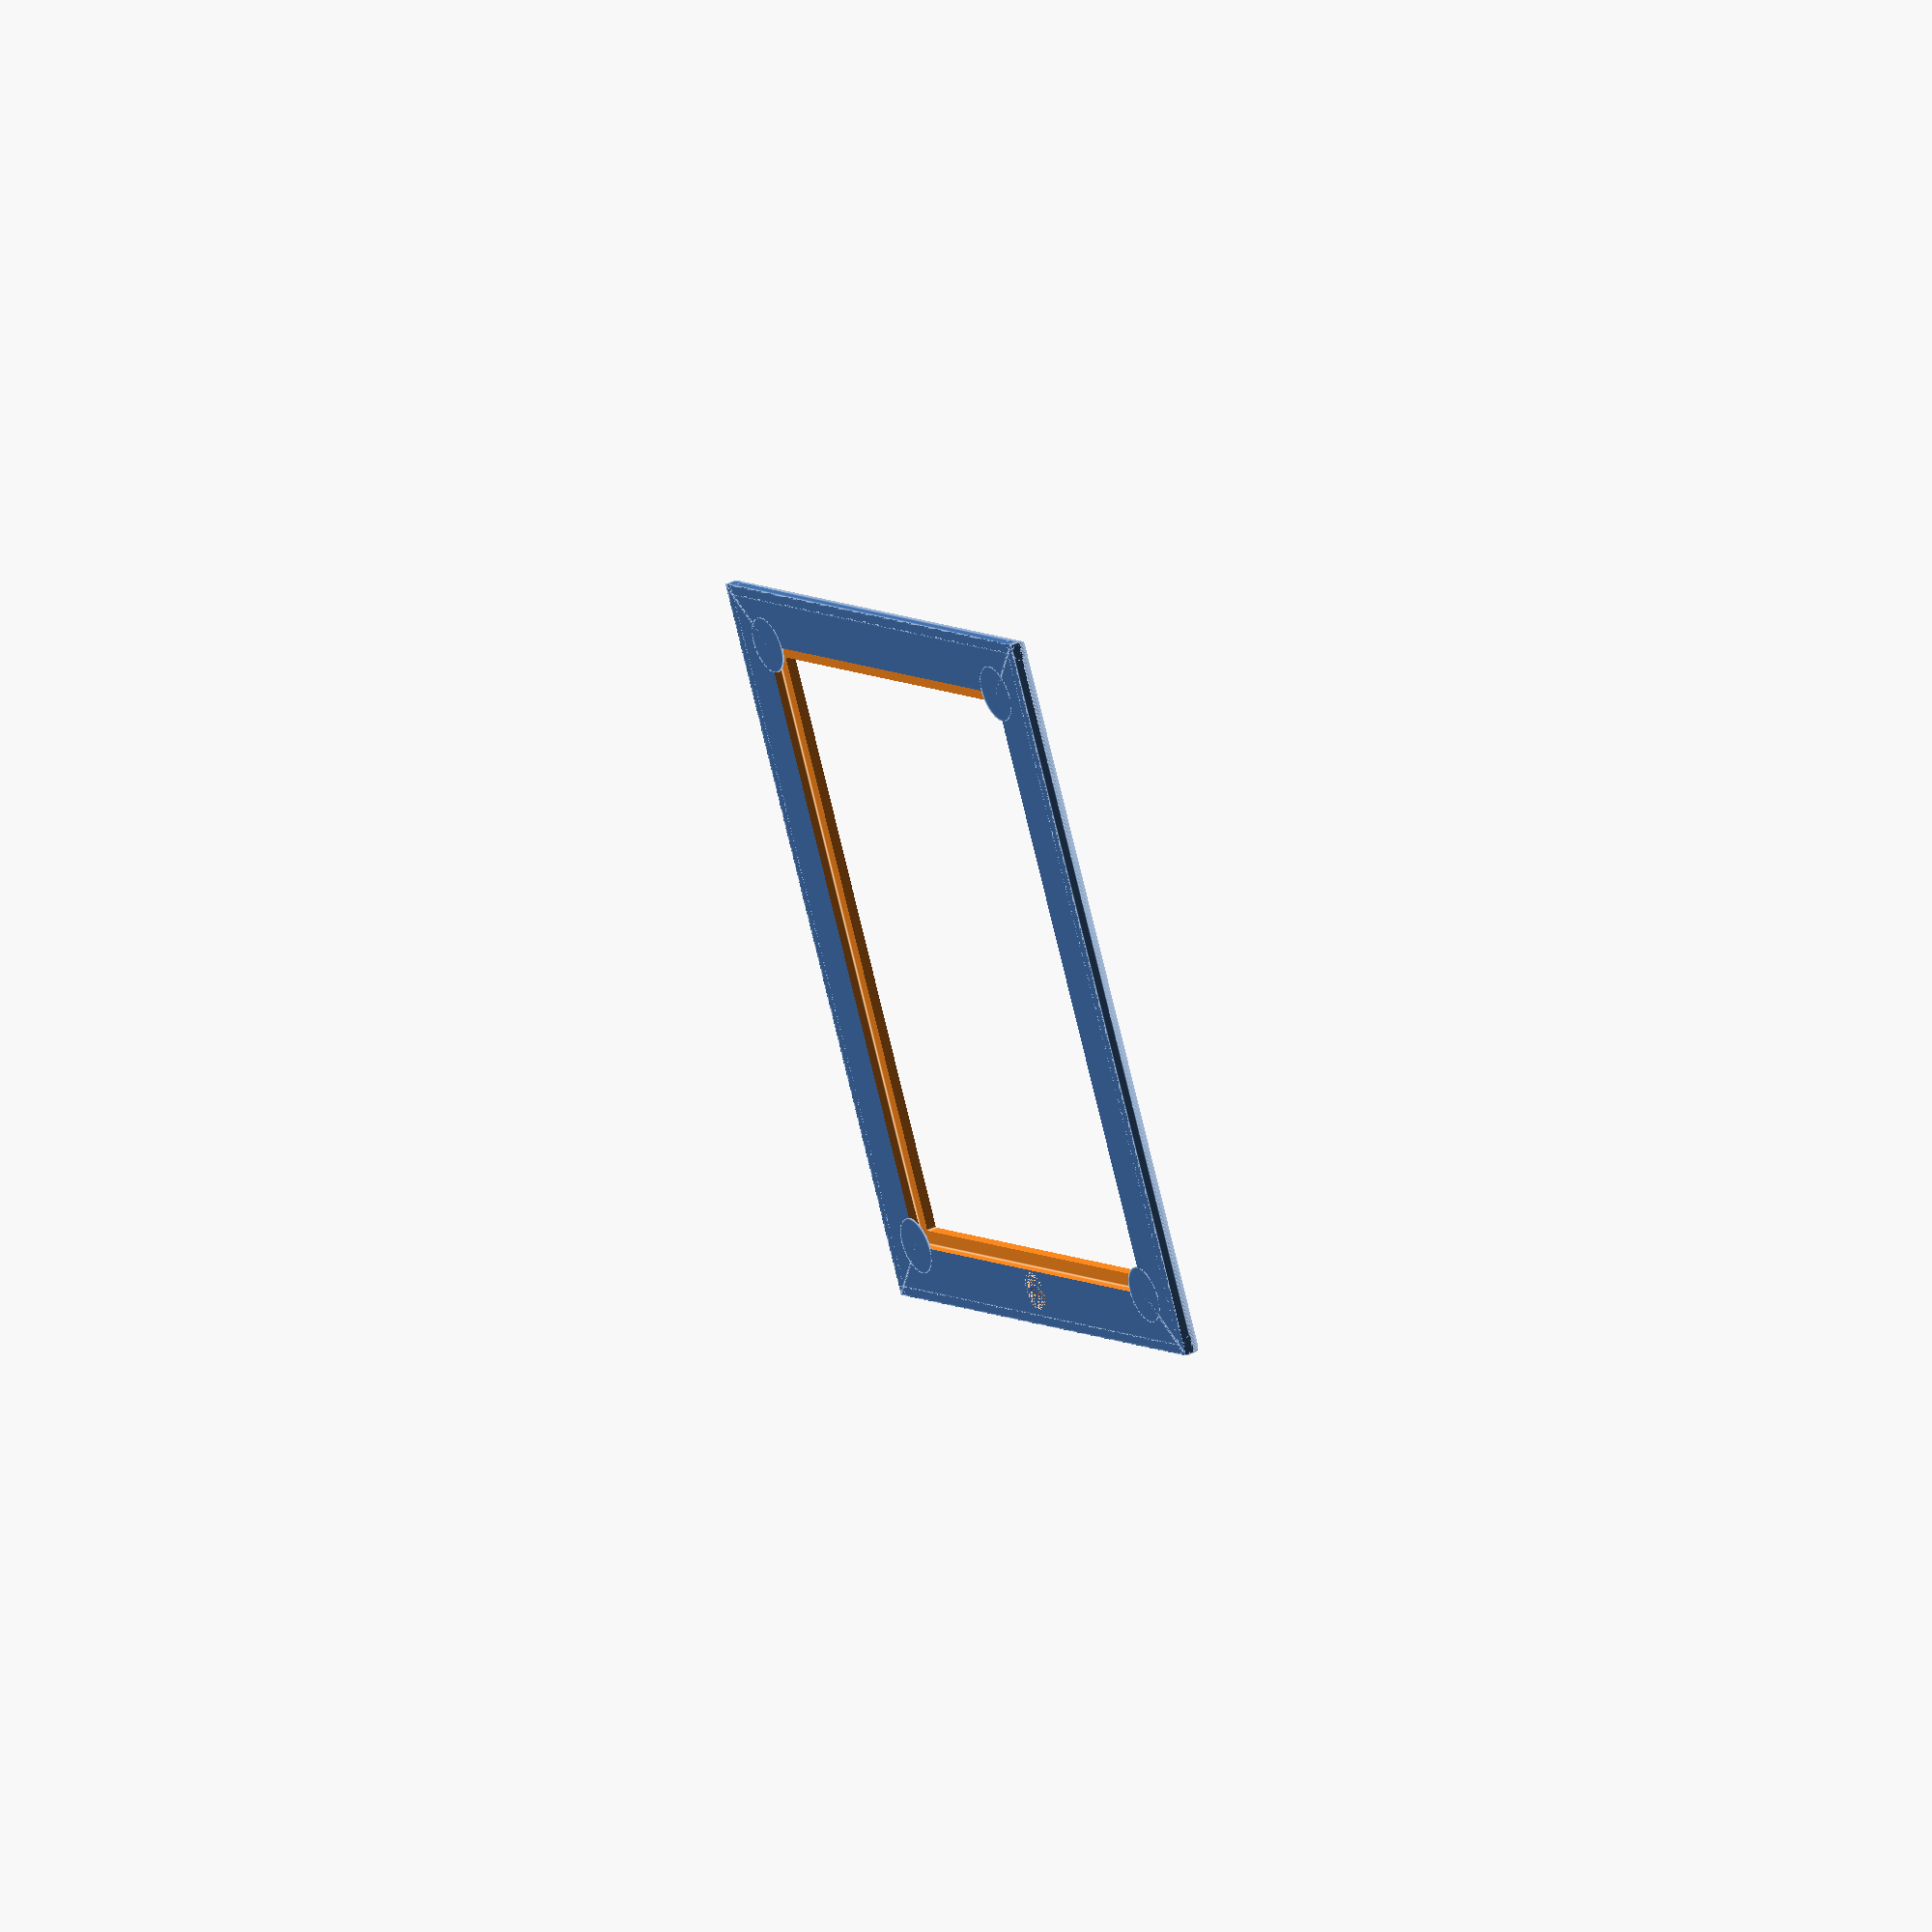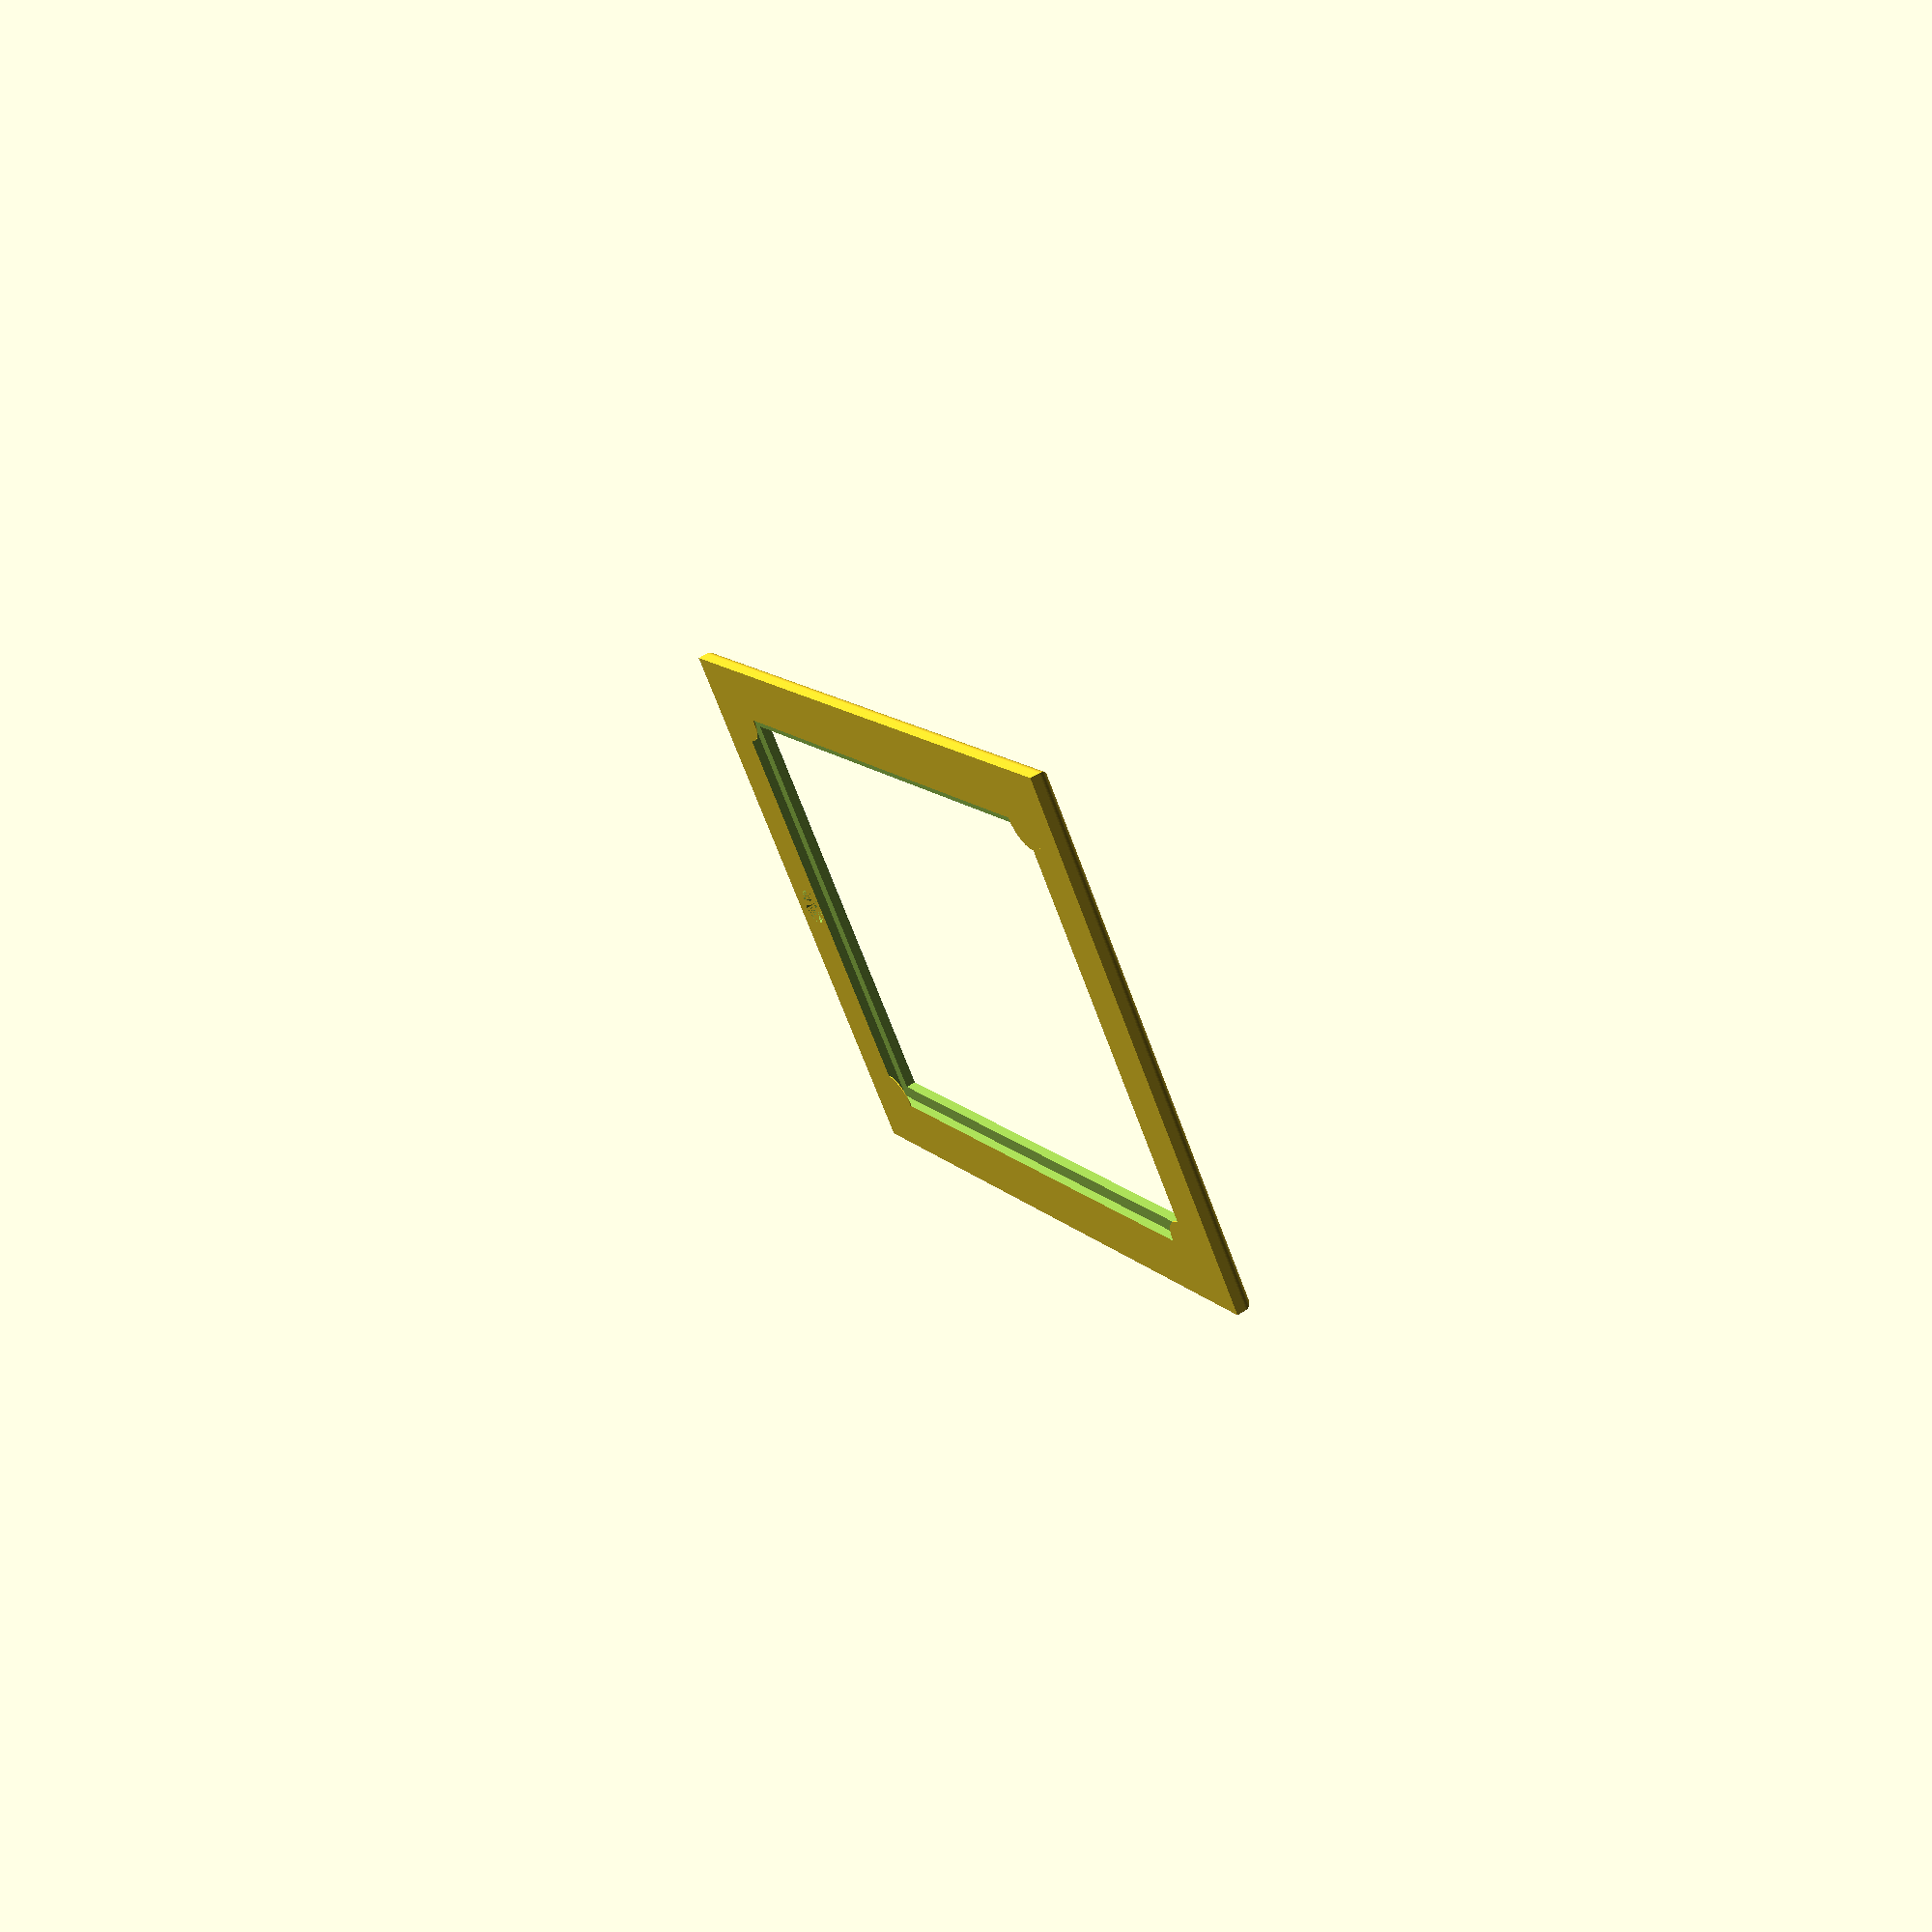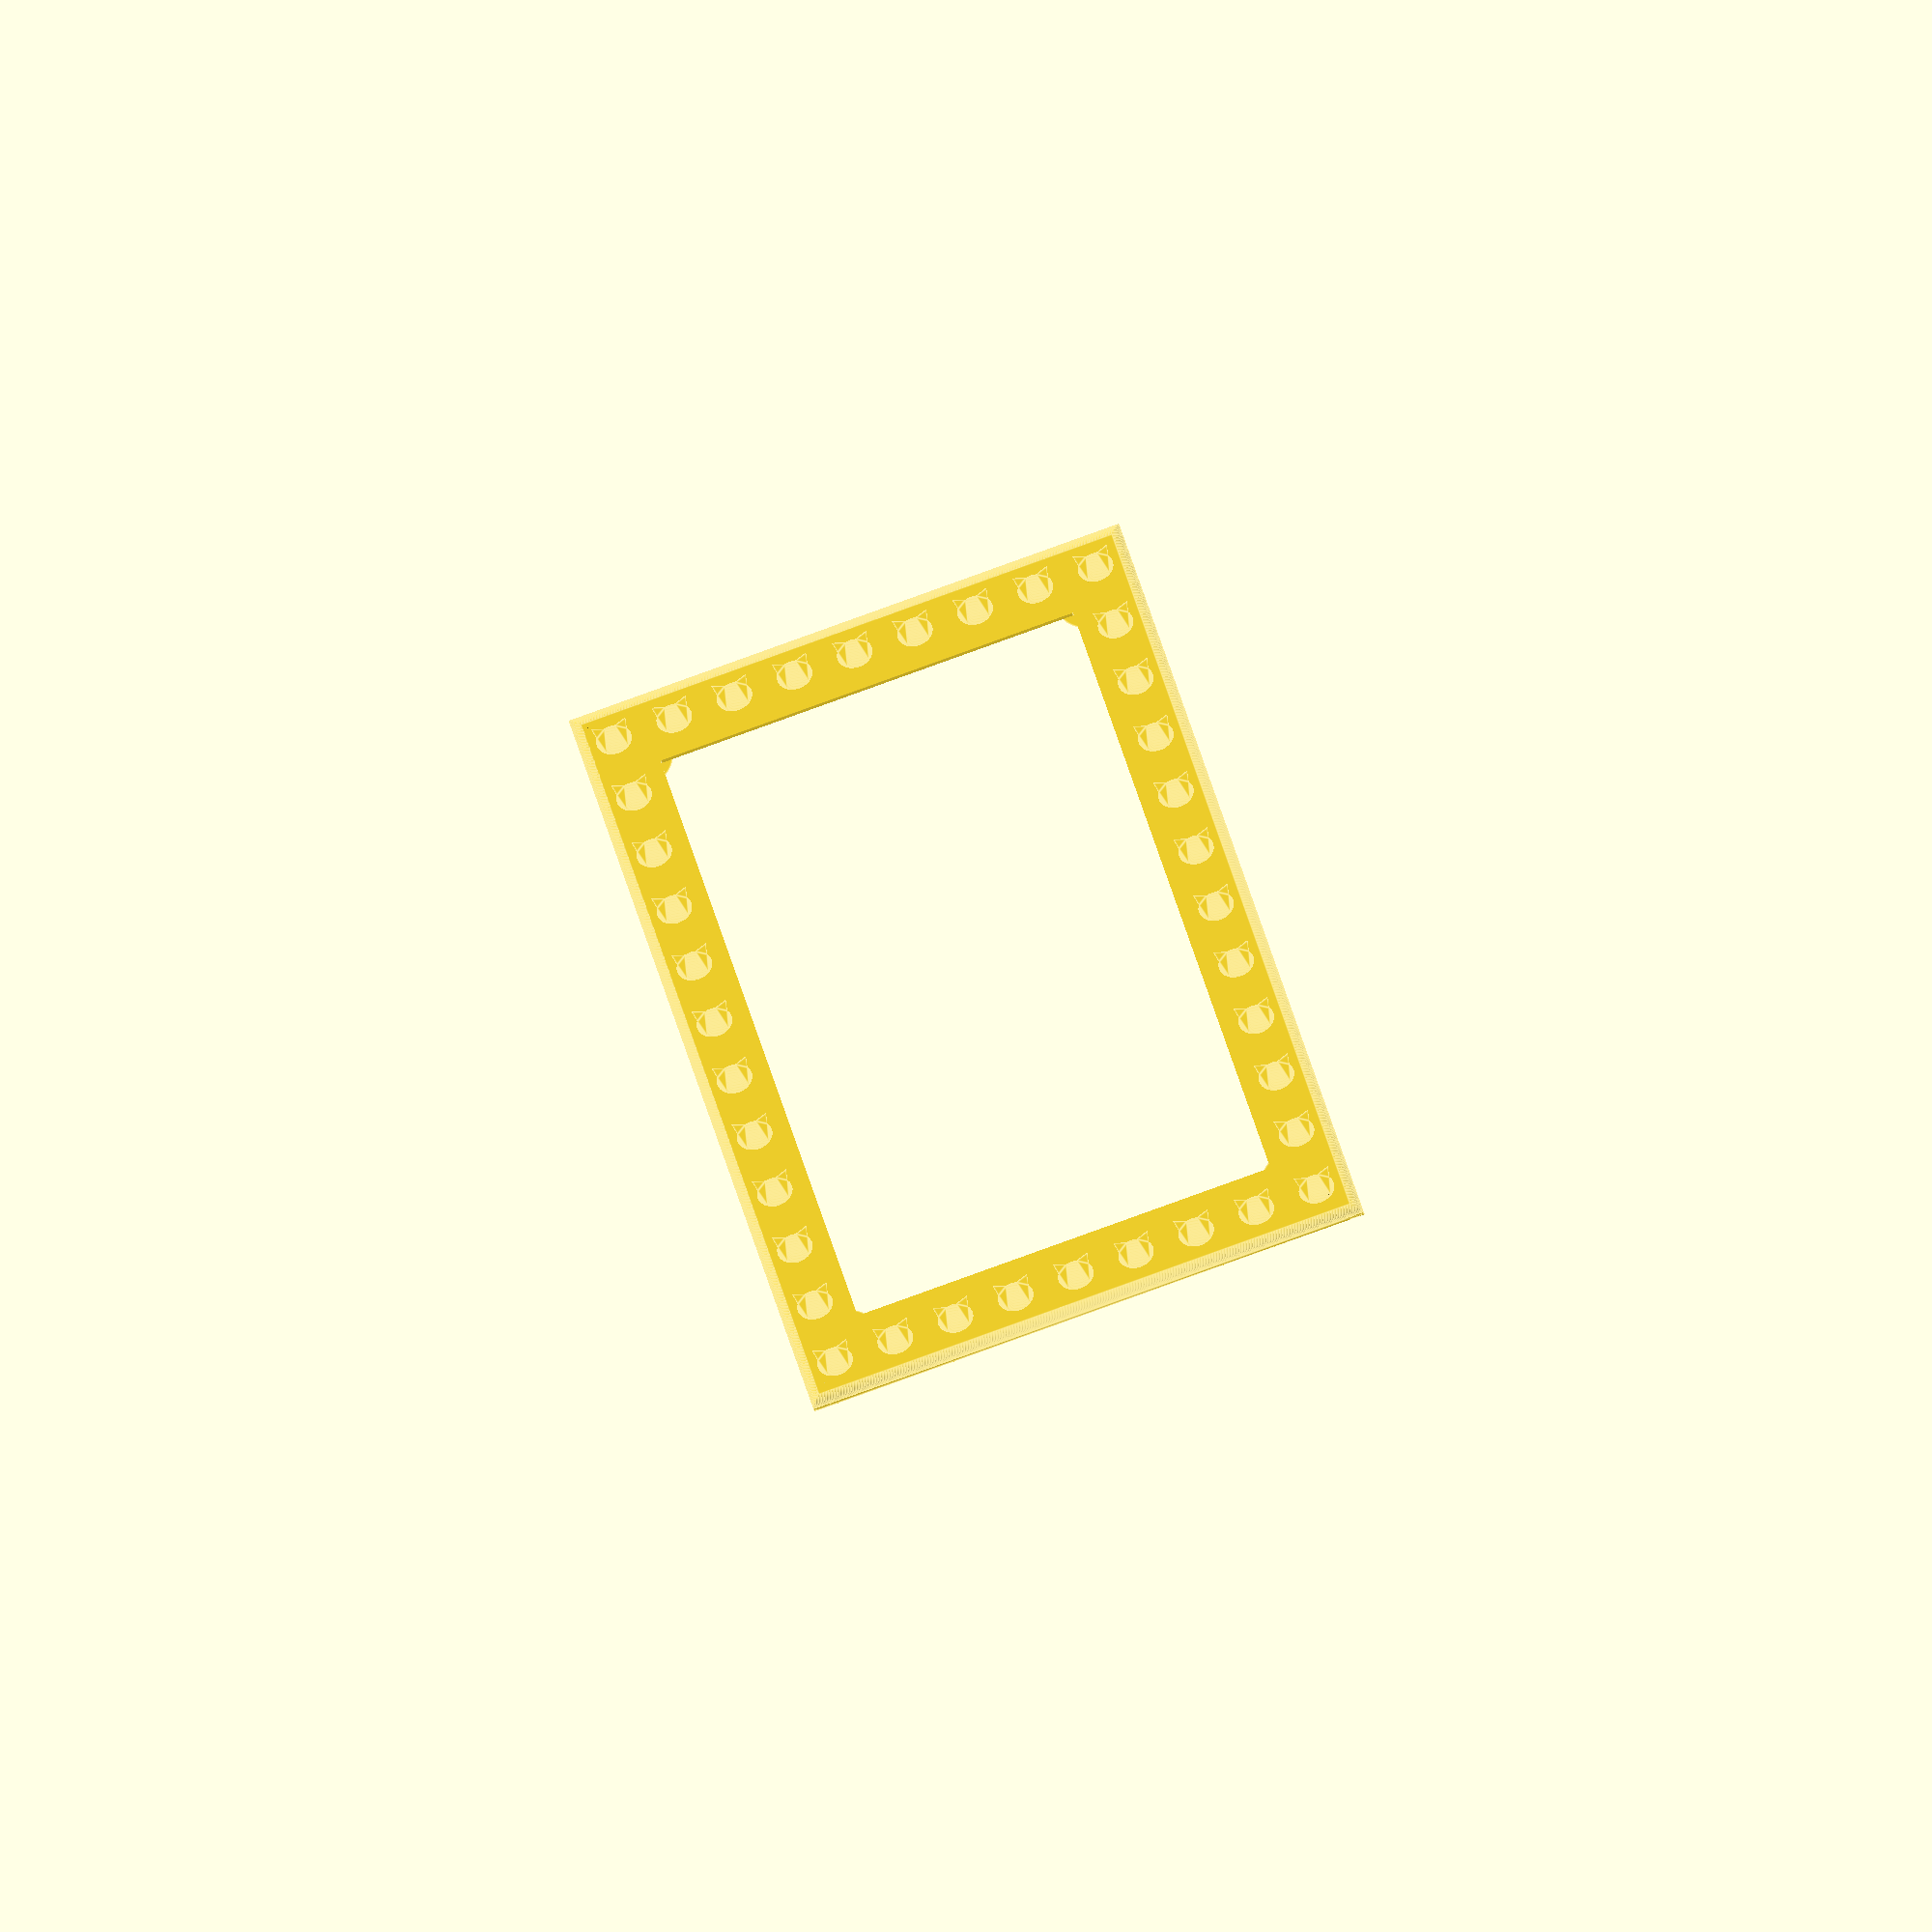
<openscad>
width = 90; //Width of the photo.
height = 125; //Height of the photo.
thickness = 0.7; //Thickness of the photo (or at least, the amount of space made for it).
frame_width = 15; //Width of the rim around the photo.
frame_thickness = 4; //Thickness of the frame.
inset = 3; //Width of the inset that holds the photo inside of the frame.
relief = 0.2; //Depth of the pattern around the frame.
num_shapes_x = 9; //Number of shapes around the horizontal sides.
num_shapes_y = 12; //Number of shapes around the vertical sides.
screw_radius = 4; //Radius of the screw hole.
screw_depth = 3; //Depth of the screw hole.
$fs = 0.2;
$fa = 1;

module cat() {
	linear_extrude(relief + 1) {
		scale([1, 0.8, 1]) {
			circle(r=frame_width / 4);
		}
		polygon([[-frame_width / 4, frame_width / 4], [-frame_width / 5, 0], [0, frame_width / 6]]);
		polygon([[frame_width / 4, frame_width / 4], [frame_width / 5, 0], [0, frame_width / 6]]);
	}
}
module heart() {
	linear_extrude(relief + 1) {
		translate([-frame_width / 9, 0, 0]) {
			hull() {
				circle(r=frame_width / 8);
				translate([frame_width / 9, -frame_width / 4, 0]) {
					circle(r=0.01);
				}
			}
		}
		translate([frame_width / 9, 0, 0]) {
			hull() {
				circle(r=frame_width / 8);
				translate([-frame_width / 9, -frame_width / 4, 0]) {
					circle(r=0.01);
				}
			}
		}
	}	
}
module shape() {
	cat();
}

difference() {
	union() {
		//Main body of the frame.
		cube([width + frame_width * 2, height + frame_width * 2, frame_thickness / 2]);
		translate([frame_thickness / 2, frame_thickness / 2, 0]) {
			cube([width + frame_width * 2 - frame_thickness, height + frame_width * 2 - frame_thickness, frame_thickness]);
		}

		//Four rounded bezels around the edge.
		intersection() {
			translate([frame_thickness / 2, 0, frame_thickness / 2]) {
				rotate([-90, 0, 0]) {
					cylinder(h=height + frame_width * 2, r=frame_thickness / 2);
				}
			}
			rotate([0, 0, 45]) {
				cube([(height + frame_width * 2) / sqrt(2), (height + frame_width * 2) / sqrt(2), frame_thickness + 1]);
			}
		}
		intersection() {
			translate([0, height + frame_width * 2 - frame_thickness / 2, frame_thickness / 2]) {
				rotate([0, 90, 0]) {
					cylinder(h=width + frame_width * 2, r=frame_thickness / 2);
				}
			}
			translate([0, height + frame_width * 2, 0]) {
				rotate([0, 0, -45]) {
					cube([(width + frame_width * 2) / sqrt(2), (width + frame_width * 2) / sqrt(2), frame_thickness + 1]);
				}
			}
		}
		intersection() {
			translate([width + frame_width * 2 - frame_thickness / 2, 0, frame_thickness / 2]) {
				rotate([-90, 0, 0]) {
					cylinder(h=height + frame_width * 2, r=frame_thickness / 2);
				}
			}
			translate([width + frame_width * 2, 0, 0]) {
				rotate([0, 0, 45]) {
					cube([(height + frame_width * 2) / sqrt(2), (height + frame_width * 2) / sqrt(2), frame_thickness + 1]);
				}
			}
		}
		intersection() {
			translate([0, frame_thickness / 2, frame_thickness / 2]) {
				rotate([0, 90, 0]) {
					cylinder(h=width + frame_width * 2, r=frame_thickness / 2);
				}
			}
			rotate([0, 0, -45]) {
				cube([(width + frame_width * 2) / sqrt(2), (width + frame_width * 2) / sqrt(2), frame_thickness + 1]);
			}
		}
	}

	//Hole in the frame to view and hold the photo.
	translate([frame_width, frame_width, -1]) {
		cube([width, height, frame_thickness + 2]);
	}
	translate([frame_width - inset, frame_width - inset, -1]) {
		cube([width + inset * 2, height + inset * 2, 2.2 + thickness]); //Add 0.2mm to thickness for back lip.
	}

	//Shapes around the frame.
	for(y = [frame_width / 2 : (height + frame_width) / (num_shapes_y - 1) : frame_width * 1.5 + height]) {
		translate([frame_width / 2, y, frame_thickness - relief]) {
			shape();
		}
		translate([frame_width * 1.5 + width, y, frame_thickness - relief]) {
			shape();
		}
	}
	for(x = [frame_width / 2 + (width + frame_width) / (num_shapes_x - 1) : (width + frame_width) / (num_shapes_x - 1) : frame_width * 1.5 + width - (width + frame_width) / (num_shapes_x - 1)]) {
		translate([x, frame_width / 2, frame_thickness - relief]) {
			shape();
		}
		translate([x, frame_width * 1.5 + height, frame_thickness - relief]) {
			shape();
		}
	}

	//Screw hole.
	translate([frame_width + width / 2, frame_width * 1.5 + height, 0]) {
		hull() {
			cylinder(screw_depth, r=screw_radius);
			multmatrix([[1, 0, 0, 0], [0, 1, 1, 0], [0, 0, 1, 0], [0, 0, 0, 1]]) { //Skew Y towards Z.
				cylinder(screw_depth, r=screw_radius);
			}
		}
	}
}

//Back lips to hold the photo to the frame.
translate([frame_width - inset, frame_width - inset, 0]) {
	cylinder(r=inset * 2, h=0.2);
}
translate([frame_width - inset, frame_width + height + inset, 0]) {
	cylinder(r=inset * 2, h=0.2);
}
translate([frame_width + width + inset, frame_width + height + inset, 0]) {
	cylinder(r=inset * 2, h=0.2);
}
translate([frame_width + width + inset, frame_width - inset, 0]) {
	cylinder(r=inset * 2, h=0.2);
}
</openscad>
<views>
elev=323.6 azim=205.5 roll=237.3 proj=o view=edges
elev=124.2 azim=307.5 roll=304.3 proj=p view=solid
elev=13.7 azim=341.0 roll=5.4 proj=o view=edges
</views>
